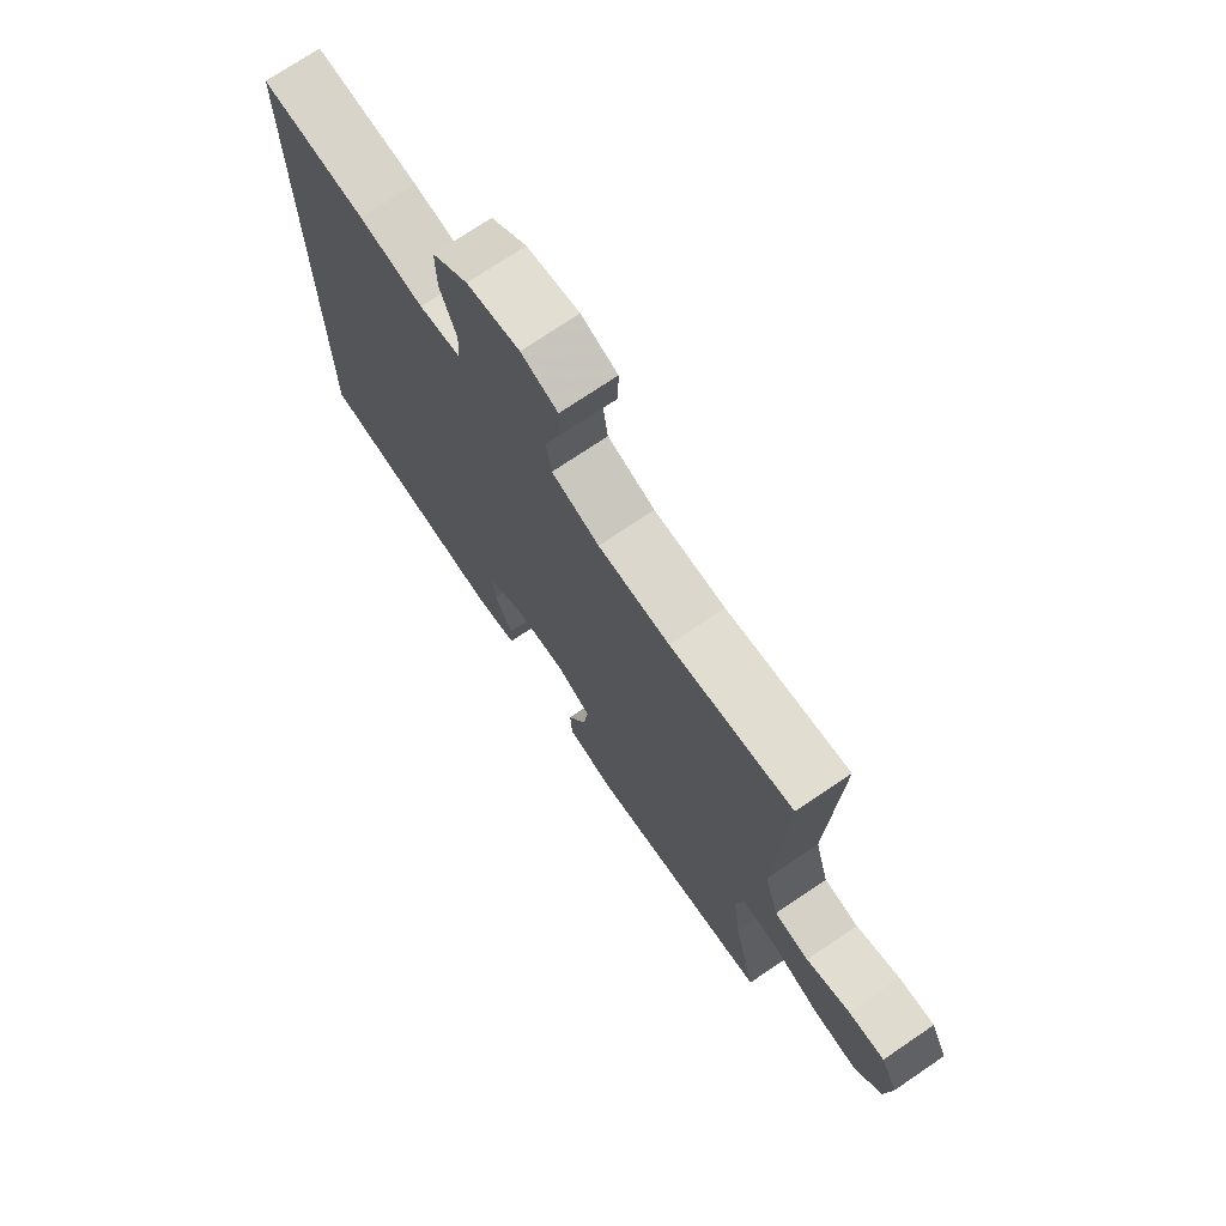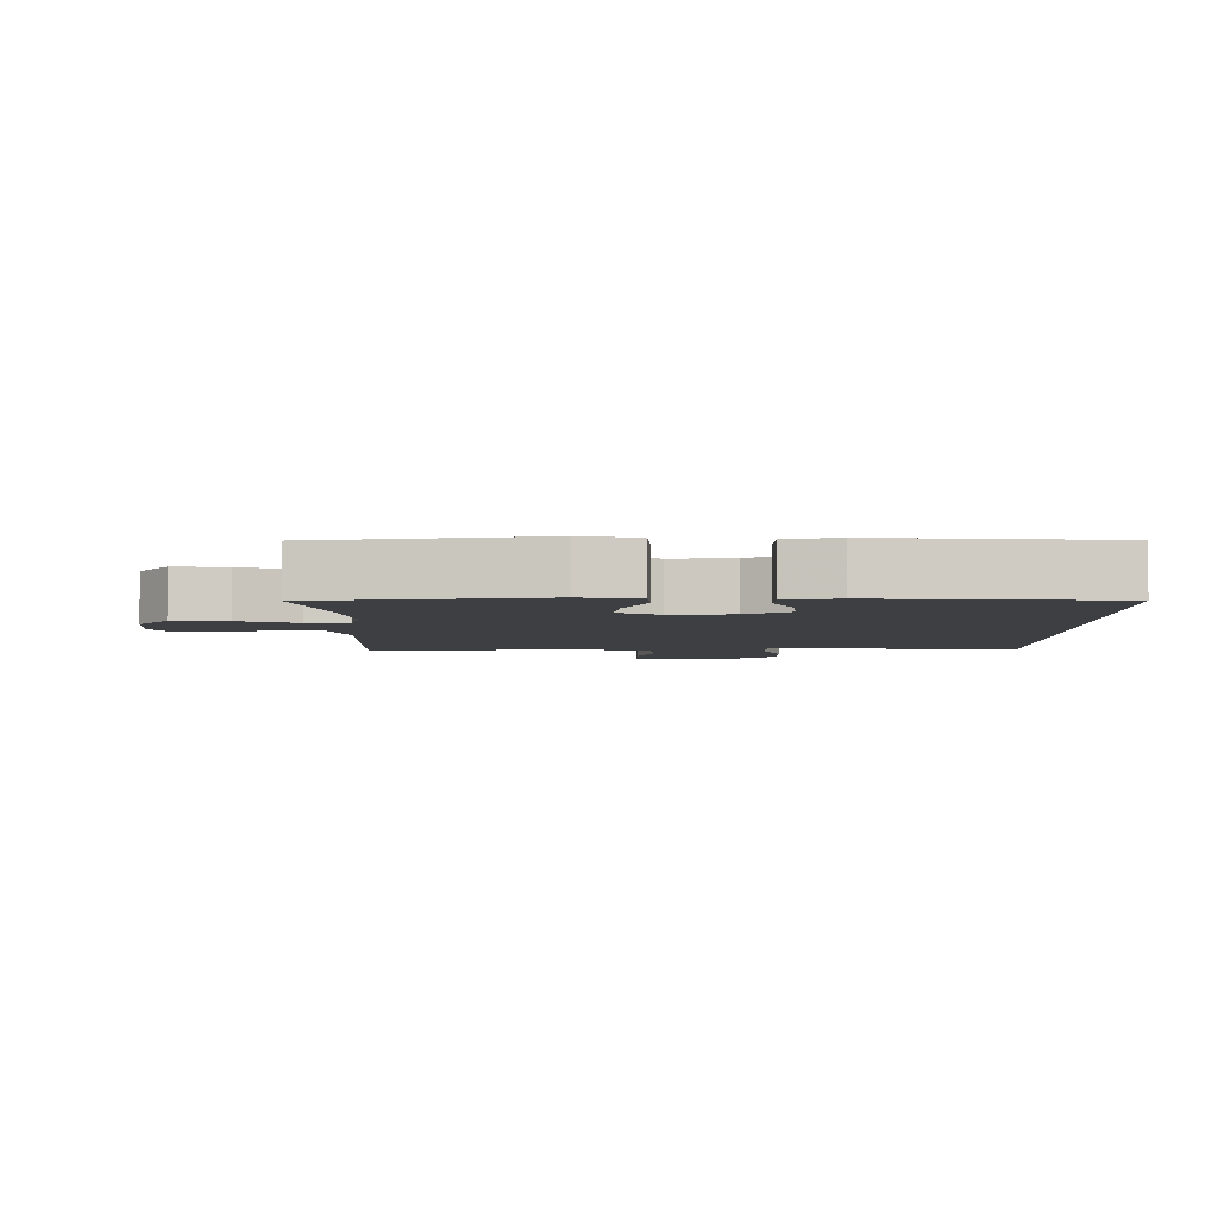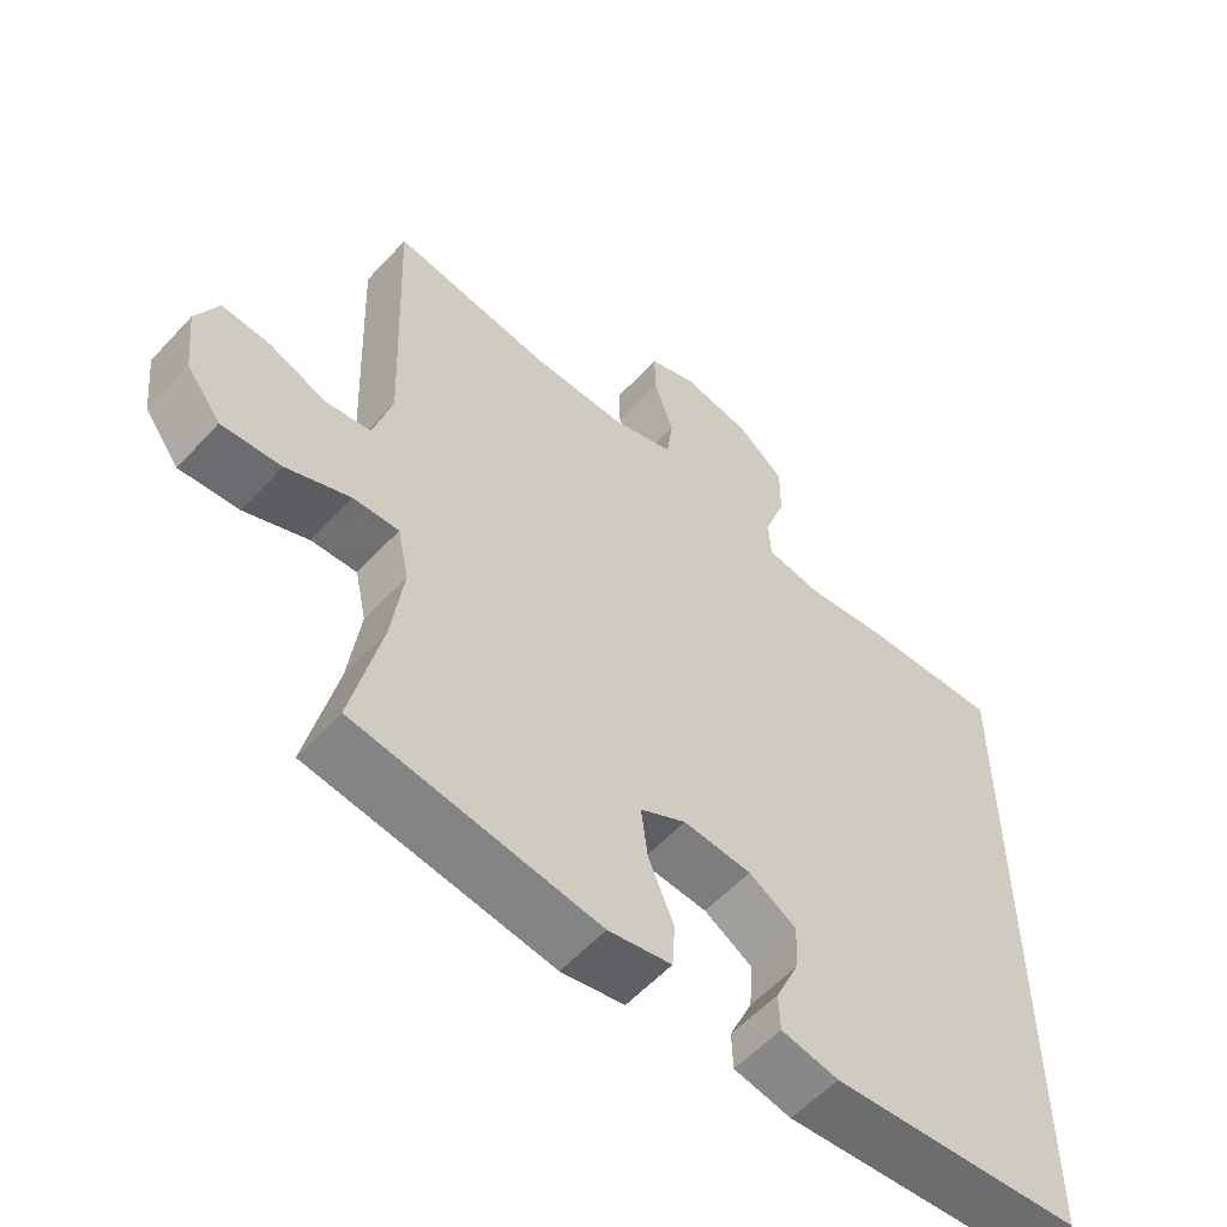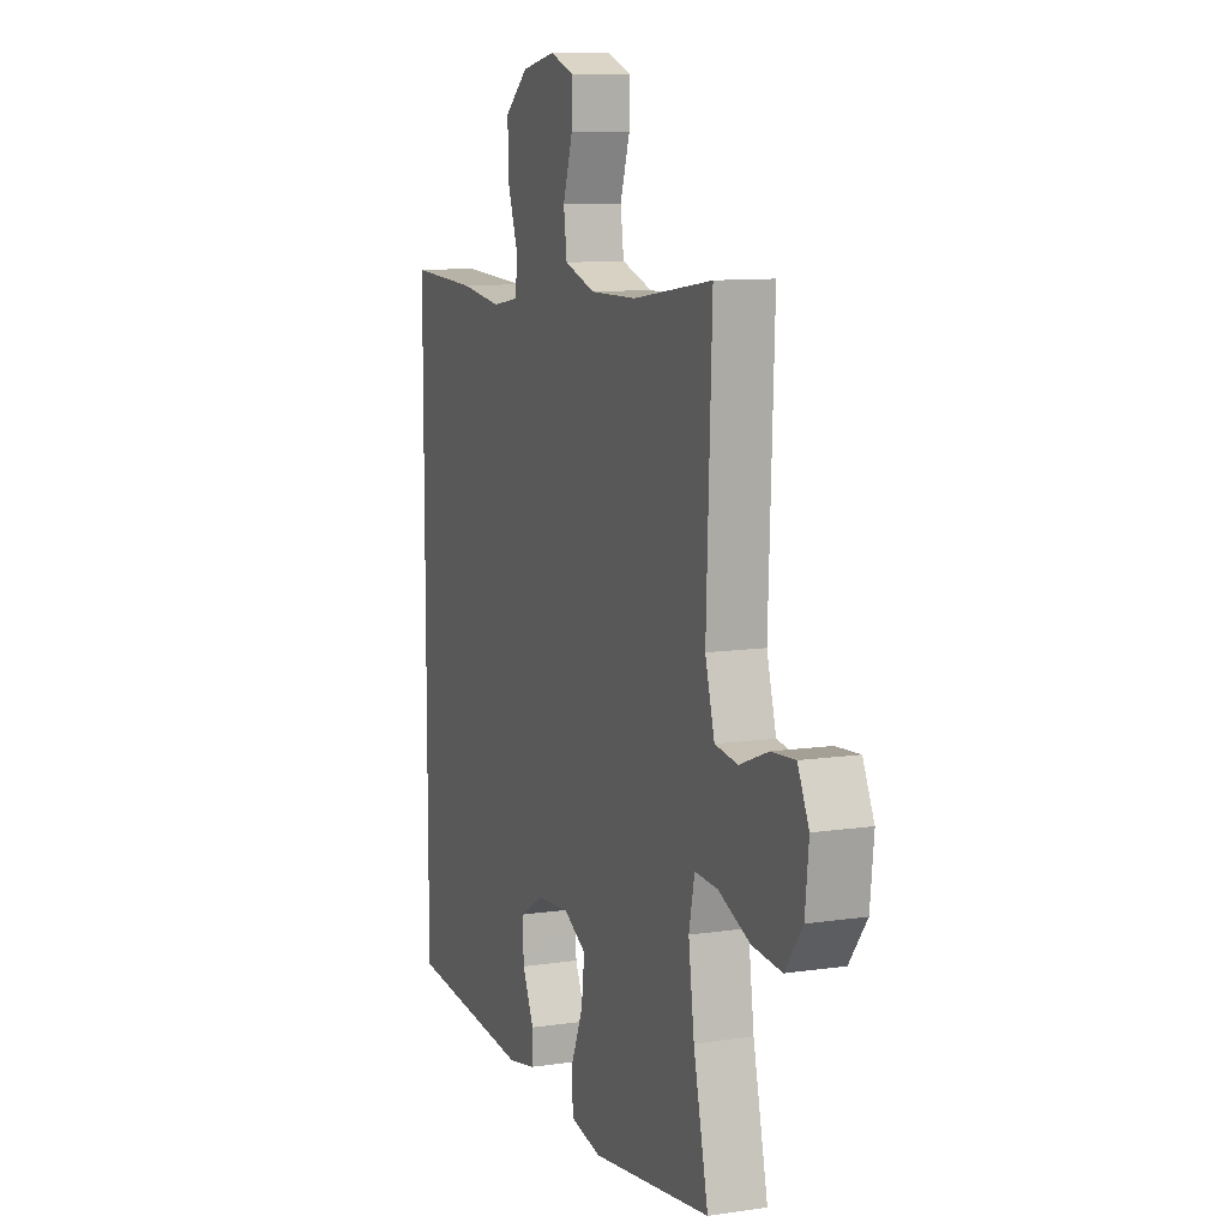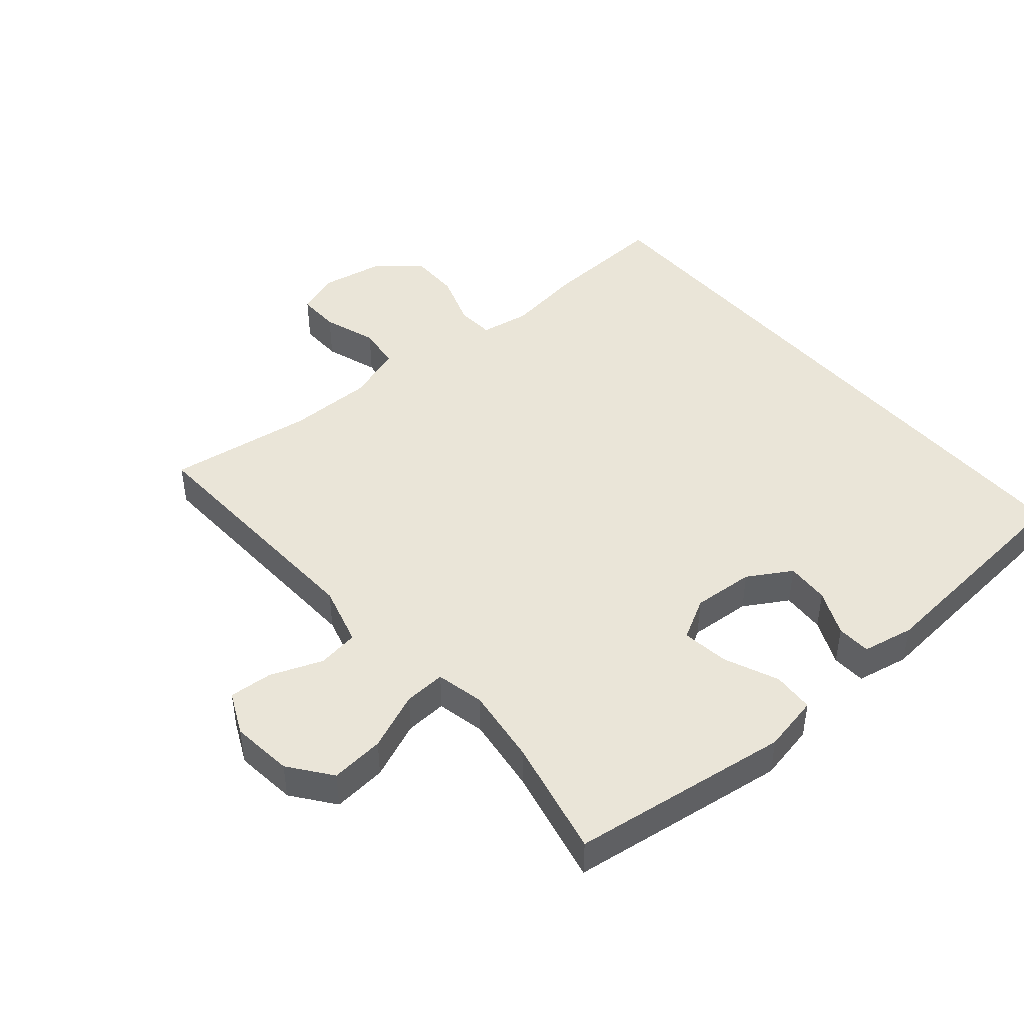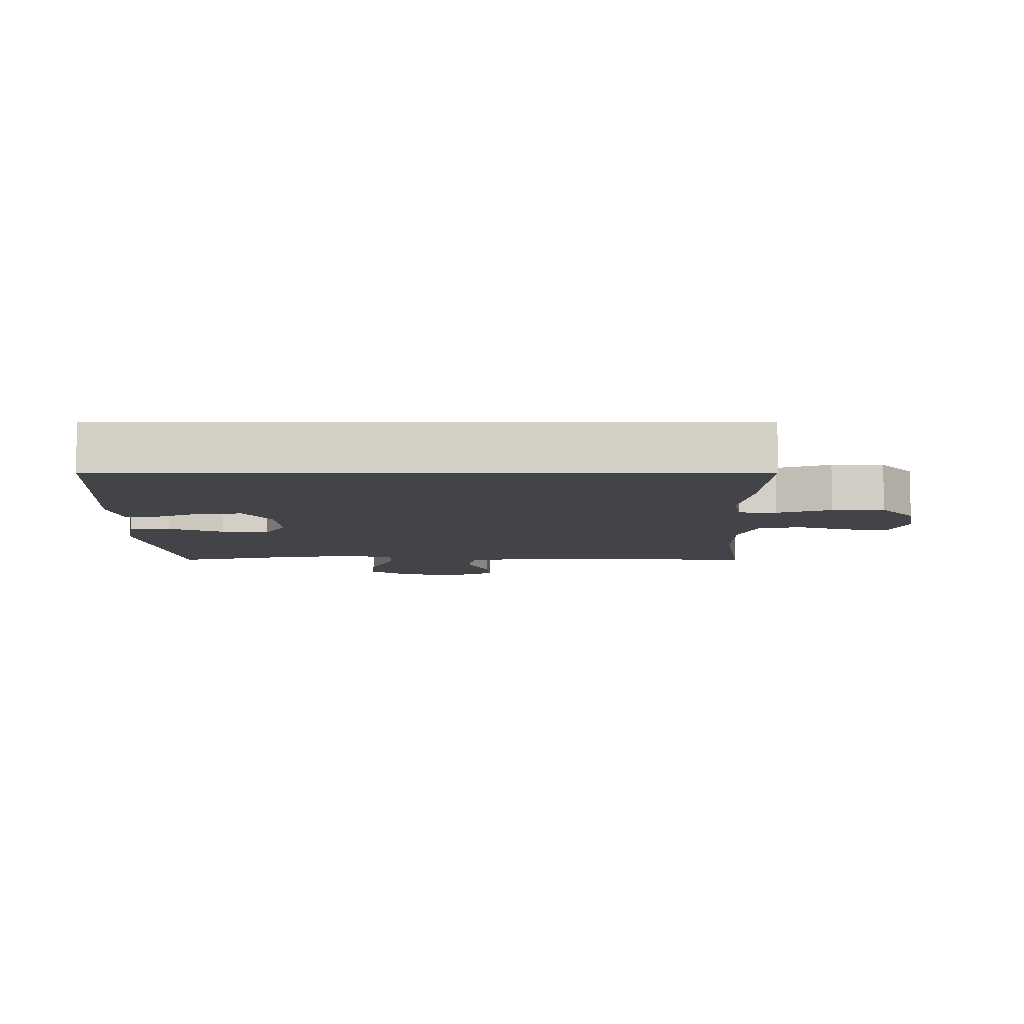
<metadata>
{"format":"obj","ext":"obj","renderer":"f3d","projection":"perspective","resolution":1024,"background":"white","views":[{"elev":73.2,"azim":55.9,"up":"+Z"},{"elev":-4.3,"azim":-179.7,"up":"+Y"},{"elev":-56.7,"azim":138.1,"up":"+Z"},{"elev":10.1,"azim":69.2,"up":"+Z"},{"elev":45.4,"azim":139.2,"up":"+Y"},{"elev":-8.1,"azim":-90.0,"up":"+Y"}]}
</metadata>
<code>
v -0.5 0.07 -0.501
v -0.5 0.07 0.453
v -0.309 0.07 0.444
v -0.192 0.07 0.428
v -0.116 0.07 0.441
v -0.113 0.07 0.499
v -0.142 0.07 0.581
v -0.143 0.07 0.66
v -0.078 0.07 0.713
v 0.017 0.07 0.731
v 0.083 0.07 0.707
v 0.082 0.07 0.642
v 0.055 0.07 0.56
v 0.064 0.07 0.494
v 0.15 0.07 0.466
v 0.279 0.07 0.467
v 0.5 0.07 0.5
v 0.485 0.07 0.113
v 0.511 0.07 0.021
v 0.574 0.07 0.012
v 0.653 0.07 0.043
v 0.719 0.07 0.048
v 0.75 0.07 -0.017
v 0.74 0.07 -0.111
v 0.692 0.07 -0.175
v 0.61 0.07 -0.168
v 0.522 0.07 -0.132
v 0.459 0.07 -0.129
v 0.443 0.07 -0.203
v 0.459 0.07 -0.32
v 0.5 0.07 -0.5
v 0.165 0.07 -0.548
v 0.078 0.07 -0.531
v 0.074 0.07 -0.468
v 0.109 0.07 -0.385
v 0.118 0.07 -0.313
v 0.055 0.07 -0.279
v -0.039 0.07 -0.286
v -0.105 0.07 -0.326
v -0.101 0.07 -0.392
v -0.069 0.07 -0.462
v -0.071 0.07 -0.514
v -0.15 0.07 -0.53
v -0.5 0 -0.501
v -0.5 0 0.453
v -0.309 0 0.444
v -0.192 0 0.428
v -0.116 0 0.441
v -0.113 0 0.499
v -0.142 0 0.581
v -0.143 0 0.66
v -0.078 0 0.713
v 0.017 0 0.731
v 0.083 0 0.707
v 0.082 0 0.642
v 0.055 0 0.56
v 0.064 0 0.494
v 0.15 0 0.466
v 0.279 0 0.467
v 0.5 0 0.5
v 0.485 0 0.113
v 0.511 0 0.021
v 0.574 0 0.012
v 0.653 0 0.043
v 0.719 0 0.048
v 0.75 0 -0.017
v 0.74 0 -0.111
v 0.692 0 -0.175
v 0.61 0 -0.168
v 0.522 0 -0.132
v 0.459 0 -0.129
v 0.443 0 -0.203
v 0.459 0 -0.32
v 0.5 0 -0.5
v 0.165 0 -0.548
v 0.078 0 -0.531
v 0.074 0 -0.468
v 0.109 0 -0.385
v 0.118 0 -0.313
v 0.055 0 -0.279
v -0.039 0 -0.286
v -0.105 0 -0.326
v -0.101 0 -0.392
v -0.069 0 -0.462
v -0.071 0 -0.514
v -0.15 0 -0.53
f 40 41 42 43
f 39 40 43 1
f 38 39 1 2
f 37 38 2 3
f 36 37 3 4
f 32 33 34 35
f 30 31 32 35
f 29 30 35 36
f 28 29 36 4
f 24 25 26 27
f 20 21 22 23
f 19 20 23 24
f 16 17 18
f 15 16 18 19
f 14 15 19
f 10 11 12 13
f 10 13 14
f 9 10 14
f 6 7 8 9
f 5 6 9 14
f 27 28 4 5
f 19 24 27
f 5 14 19 27
f 86 85 84 83
f 44 86 83 82
f 45 44 82 81
f 46 45 81 80
f 47 46 80 79
f 78 77 76 75
f 78 75 74 73
f 79 78 73 72
f 47 79 72 71
f 70 69 68 67
f 66 65 64 63
f 67 66 63 62
f 61 60 59
f 62 61 59 58
f 62 58 57
f 56 55 54 53
f 57 56 53
f 57 53 52
f 52 51 50 49
f 57 52 49 48
f 48 47 71 70
f 70 67 62
f 70 62 57 48
f 1 44 45 2
f 2 45 46 3
f 3 46 47 4
f 4 47 48 5
f 5 48 49 6
f 6 49 50 7
f 7 50 51 8
f 8 51 52 9
f 9 52 53 10
f 10 53 54 11
f 11 54 55 12
f 12 55 56 13
f 13 56 57 14
f 14 57 58 15
f 15 58 59 16
f 16 59 60 17
f 17 60 61 18
f 18 61 62 19
f 19 62 63 20
f 20 63 64 21
f 21 64 65 22
f 22 65 66 23
f 23 66 67 24
f 24 67 68 25
f 25 68 69 26
f 26 69 70 27
f 27 70 71 28
f 28 71 72 29
f 29 72 73 30
f 30 73 74 31
f 31 74 75 32
f 32 75 76 33
f 33 76 77 34
f 34 77 78 35
f 35 78 79 36
f 36 79 80 37
f 37 80 81 38
f 38 81 82 39
f 39 82 83 40
f 40 83 84 41
f 41 84 85 42
f 42 85 86 43
f 43 86 44 1

</code>
